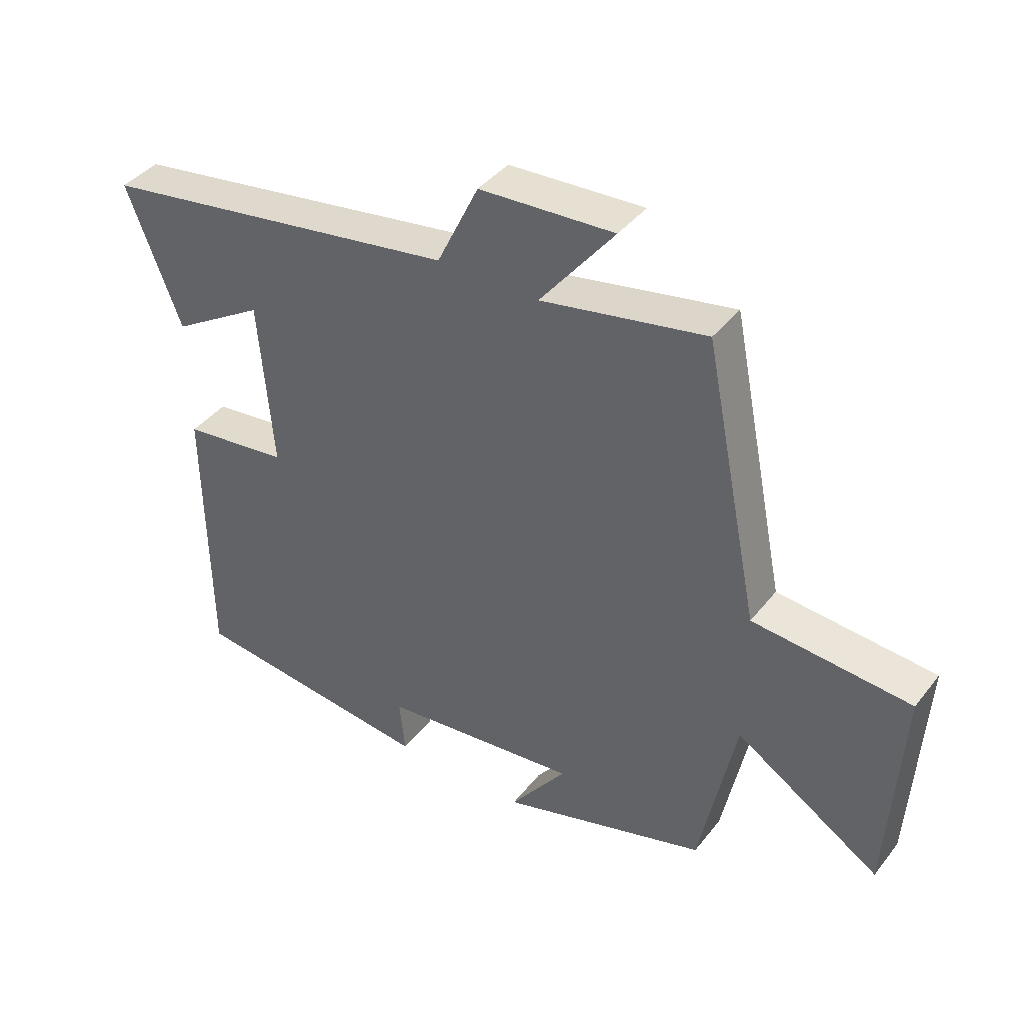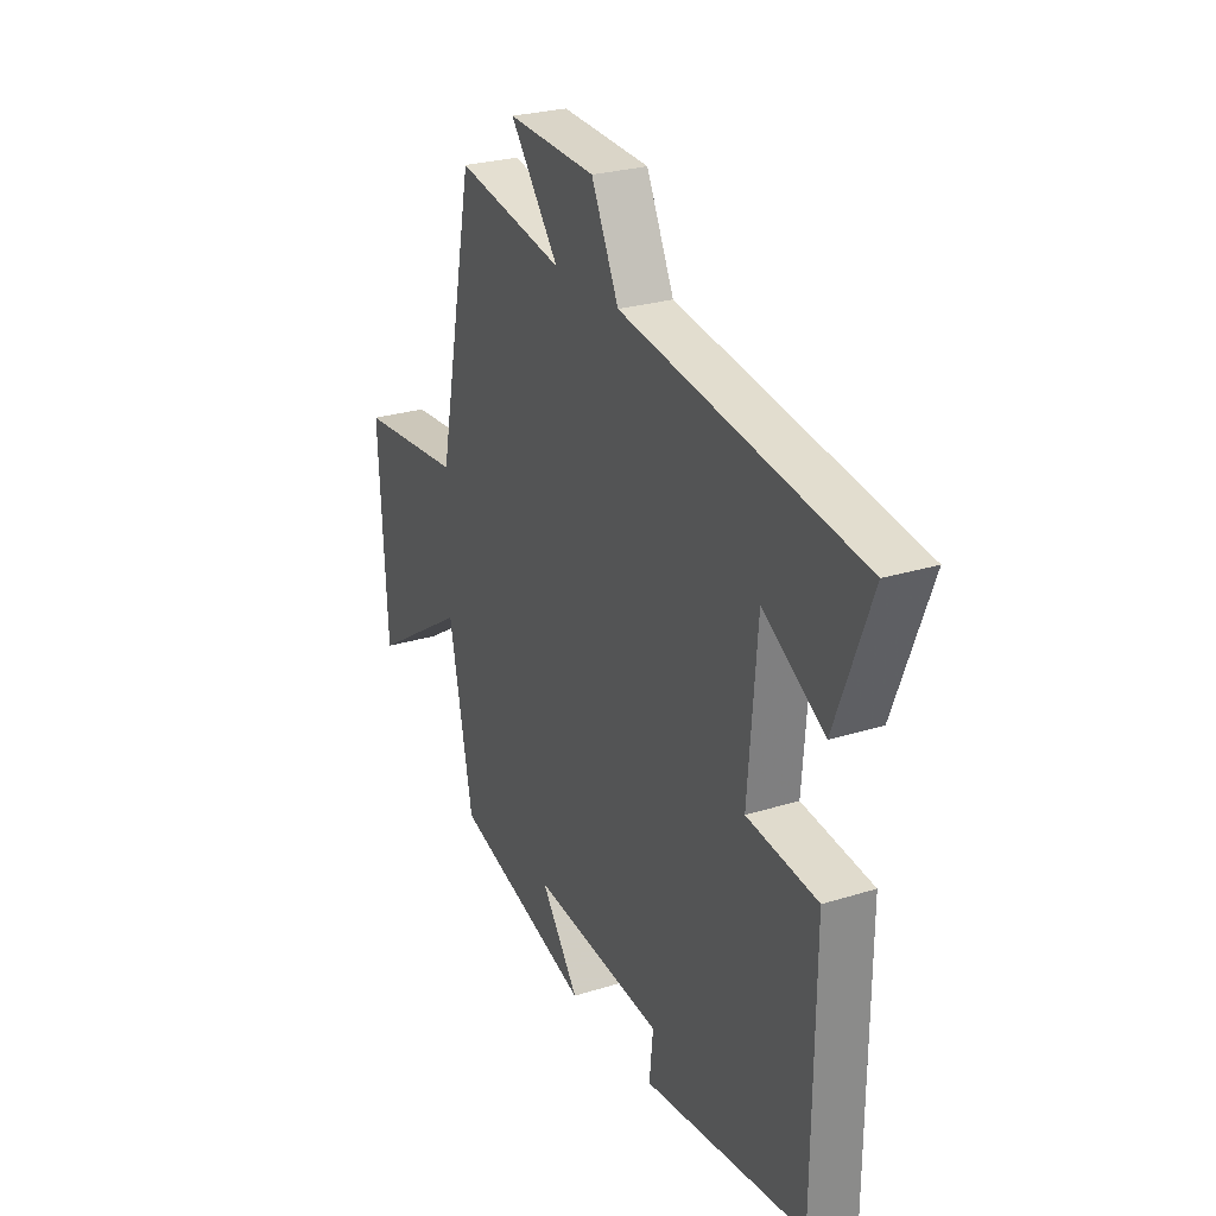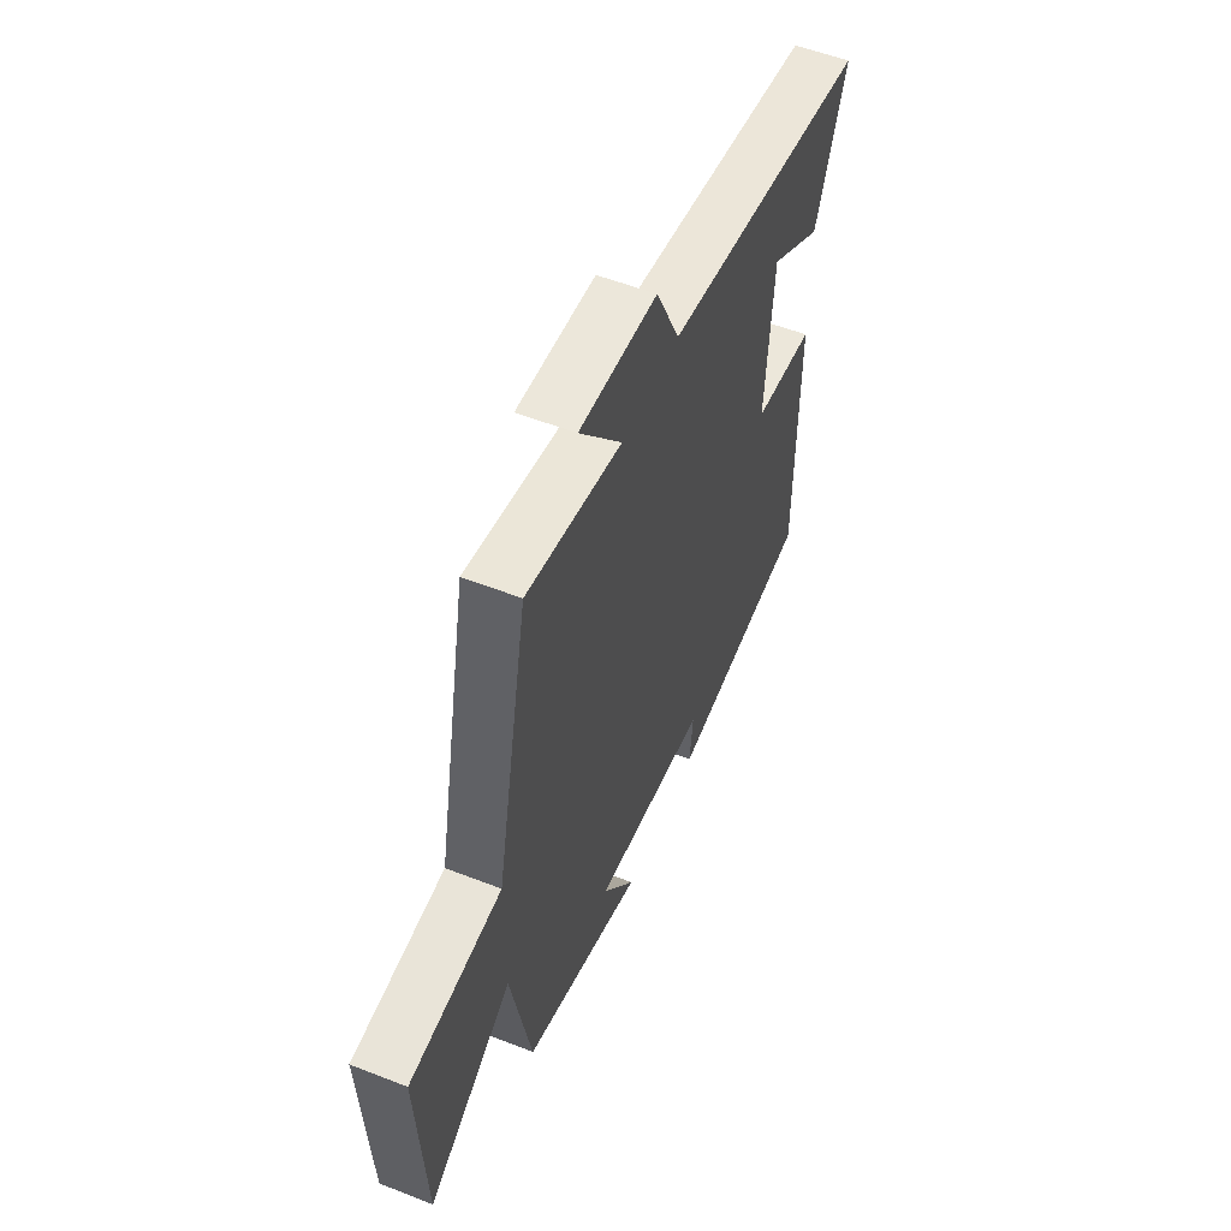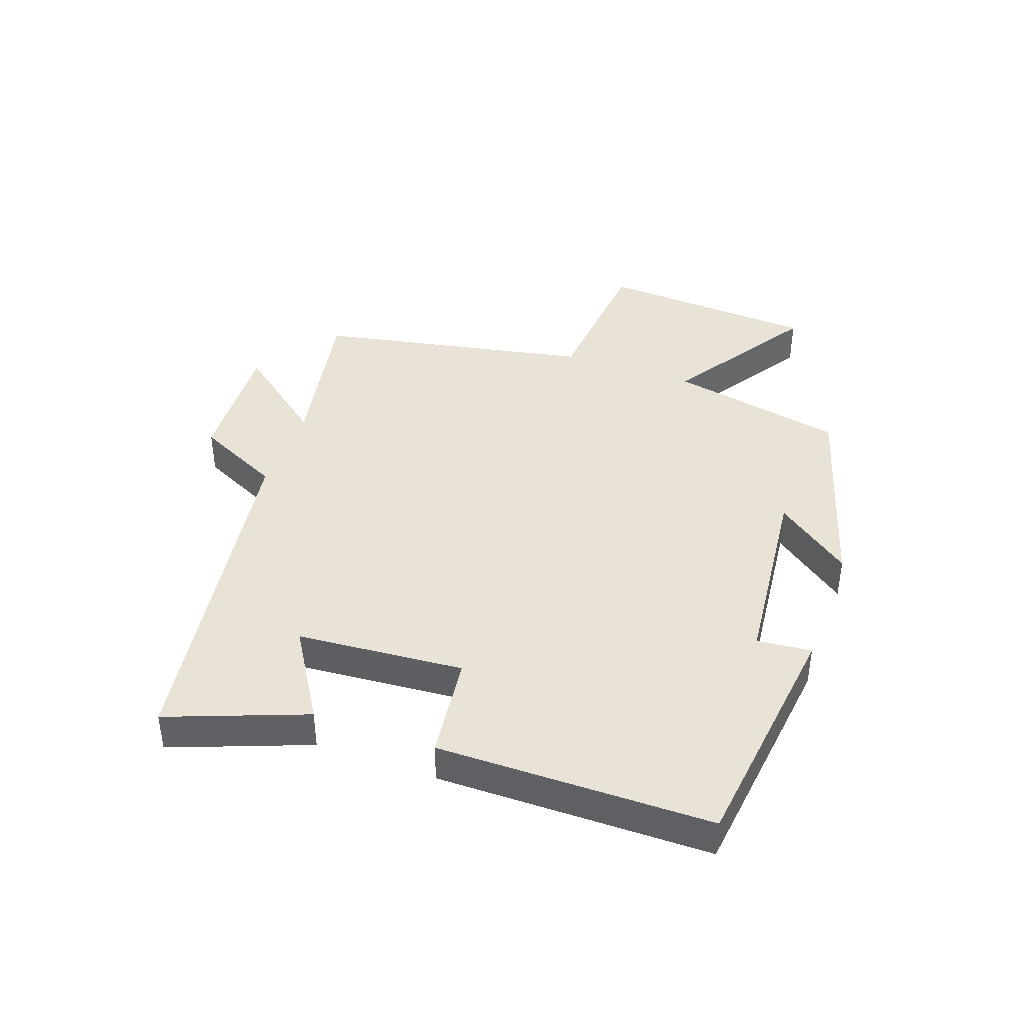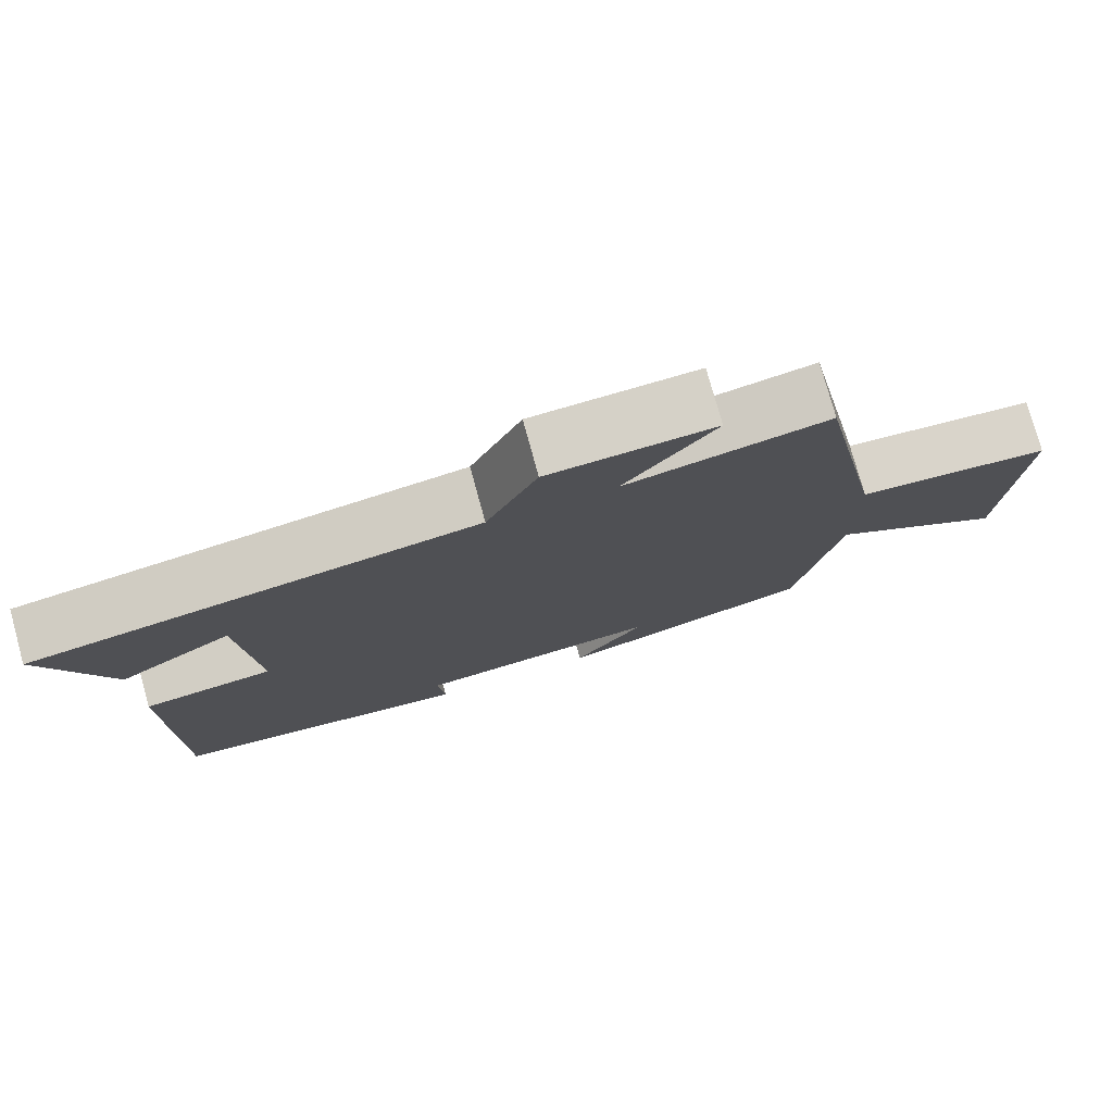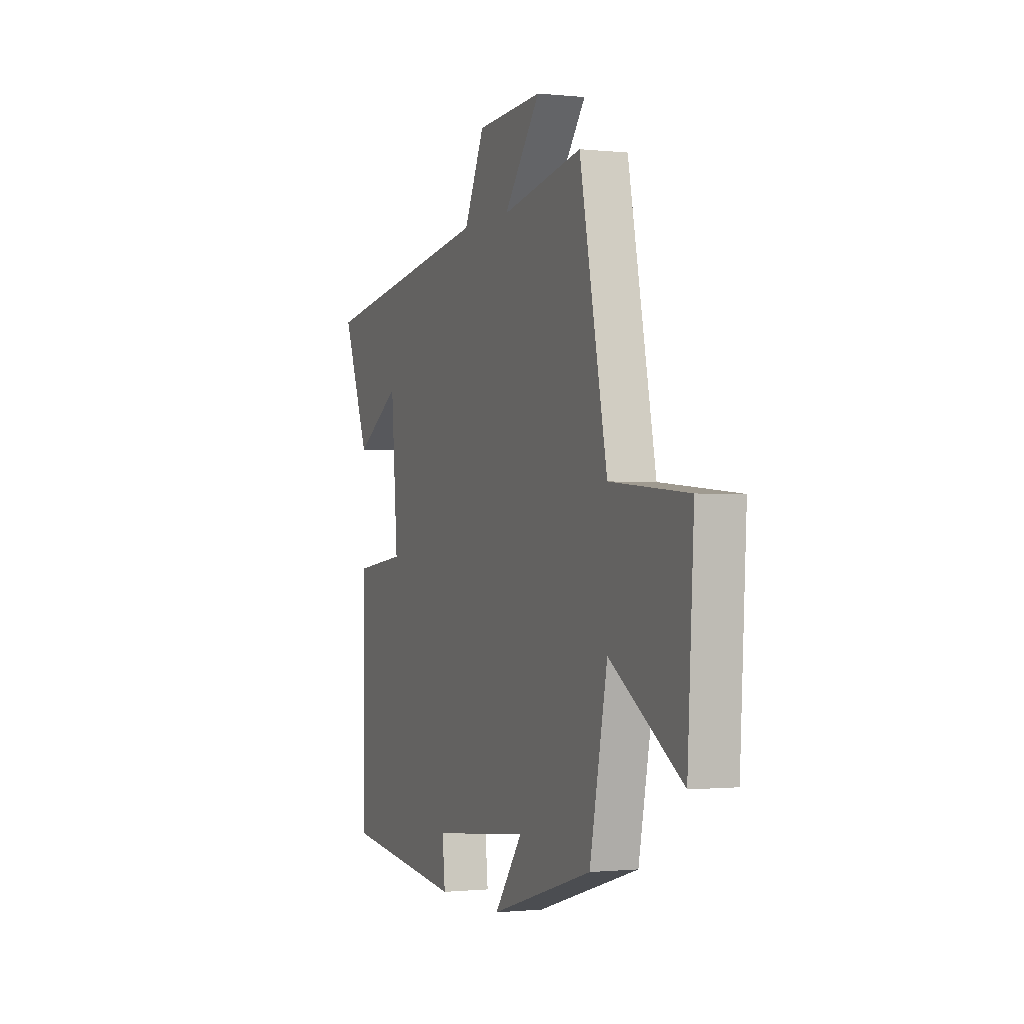
<metadata>
{"format":"obj","ext":"obj","renderer":"f3d","projection":"perspective","resolution":1024,"background":"white","views":[{"elev":40.8,"azim":-145.6,"up":"+Z"},{"elev":26.2,"azim":63.7,"up":"+Z"},{"elev":54.6,"azim":-67.5,"up":"+Z"},{"elev":41.4,"azim":109.9,"up":"+Y"},{"elev":76.7,"azim":164.6,"up":"+Z"},{"elev":-0.9,"azim":-111.8,"up":"+Z"}]}
</metadata>
<code>
v -0.411 0.07 0.55
v -0.149 0.07 0.5
v -0.267 0.07 0.65
v -0.053 0.07 0.638
v 0.013 0.07 0.5
v 0.586 0.07 0.41
v 0.5 0.07 0.188
v 0.353 0.07 0.279
v 0.331 0.07 0.009
v 0.5 0.07 -0.012
v 0.496 0.07 -0.455
v 0.105 0.07 -0.5
v 0.114 0.07 -0.412
v -0.202 0.07 -0.378
v -0.111 0.07 -0.5
v -0.443 0.07 -0.4
v -0.5 0.07 -0.116
v -0.732 0.07 -0.265
v -0.752 0.07 0.087
v -0.5 0.07 0.108
v -0.411 0 0.55
v -0.149 0 0.5
v -0.267 0 0.65
v -0.053 0 0.638
v 0.013 0 0.5
v 0.586 0 0.41
v 0.5 0 0.188
v 0.353 0 0.279
v 0.331 0 0.009
v 0.5 0 -0.012
v 0.496 0 -0.455
v 0.105 0 -0.5
v 0.114 0 -0.412
v -0.202 0 -0.378
v -0.111 0 -0.5
v -0.443 0 -0.4
v -0.5 0 -0.116
v -0.732 0 -0.265
v -0.752 0 0.087
v -0.5 0 0.108
f 17 18 19 20
f 17 20 1 2
f 14 15 16 17
f 13 14 17 2
f 10 11 12 13
f 9 10 13
f 8 9 13 2
f 5 6 7 8
f 5 8 2 3
f 3 4 5
f 40 39 38 37
f 22 21 40 37
f 37 36 35 34
f 22 37 34 33
f 33 32 31 30
f 33 30 29
f 22 33 29 28
f 28 27 26 25
f 23 22 28 25
f 25 24 23
f 1 21 22 2
f 2 22 23 3
f 3 23 24 4
f 4 24 25 5
f 5 25 26 6
f 6 26 27 7
f 7 27 28 8
f 8 28 29 9
f 9 29 30 10
f 10 30 31 11
f 11 31 32 12
f 12 32 33 13
f 13 33 34 14
f 14 34 35 15
f 15 35 36 16
f 16 36 37 17
f 17 37 38 18
f 18 38 39 19
f 19 39 40 20
f 20 40 21 1

</code>
